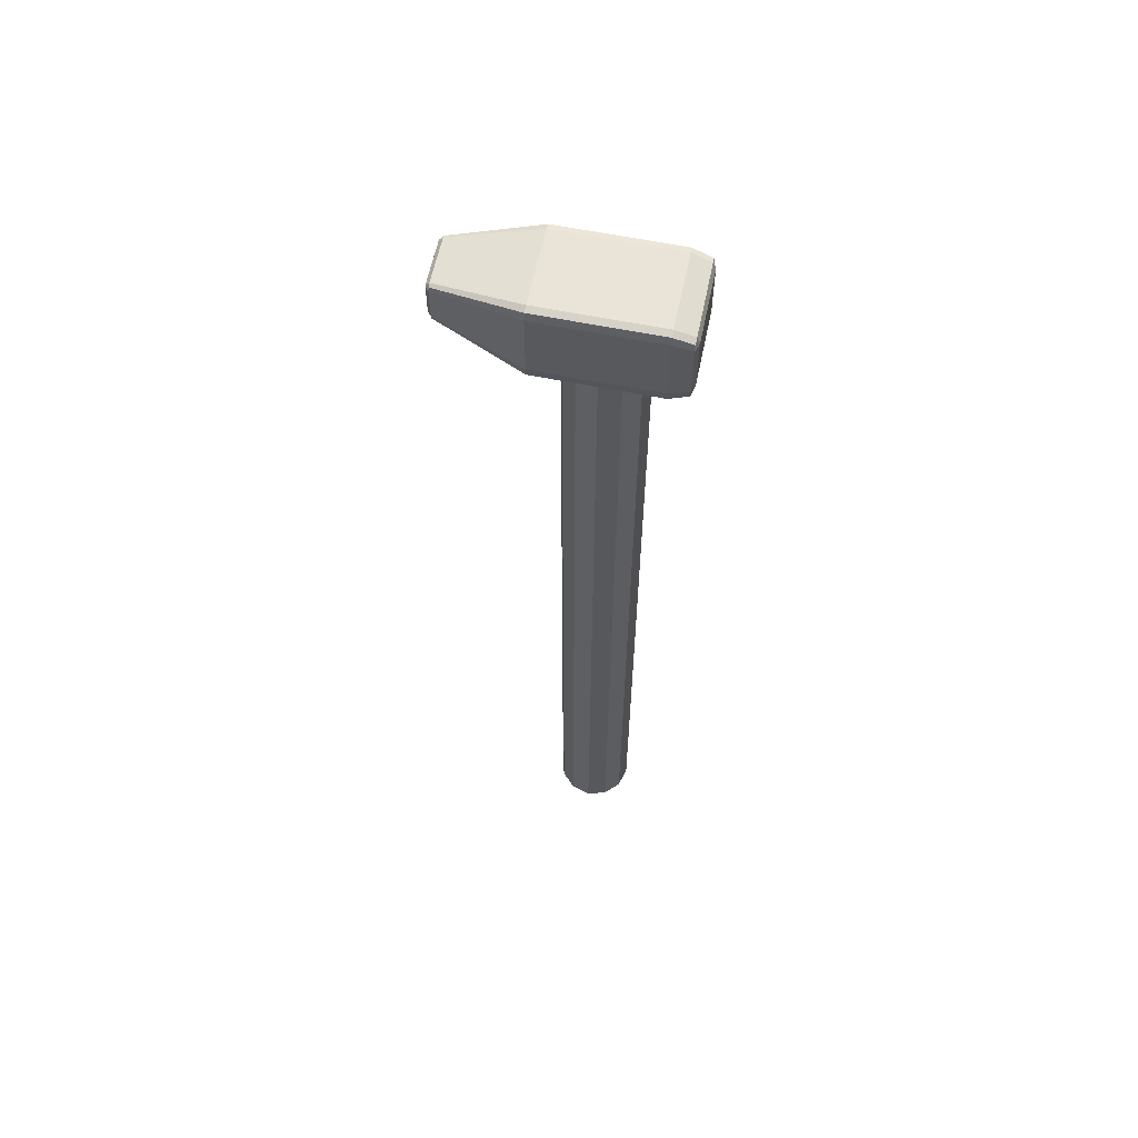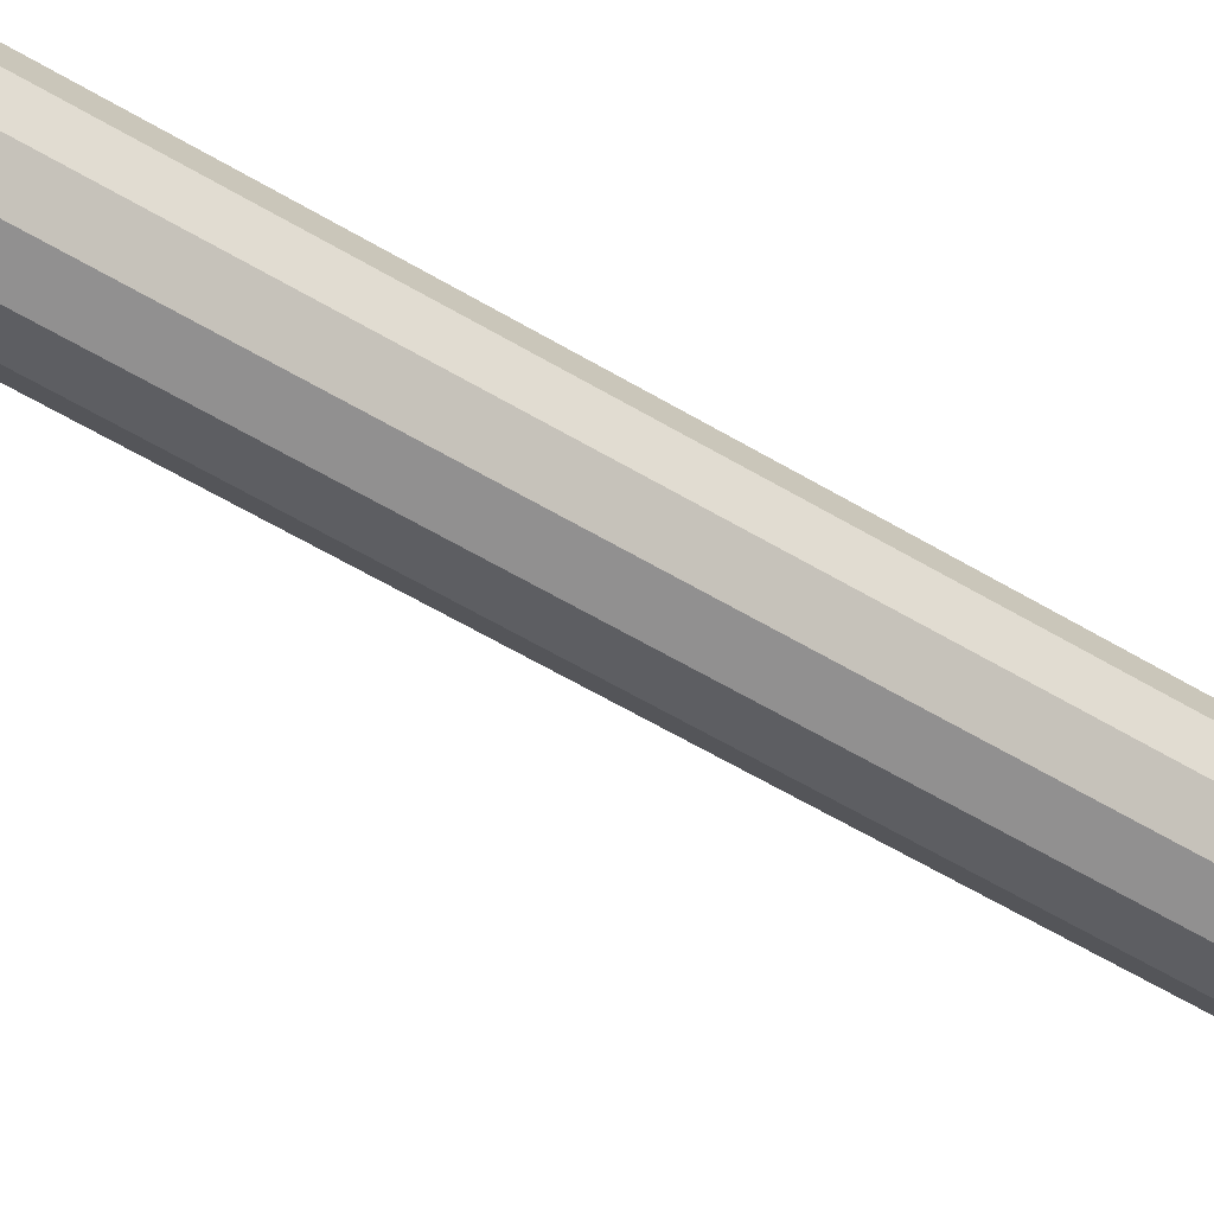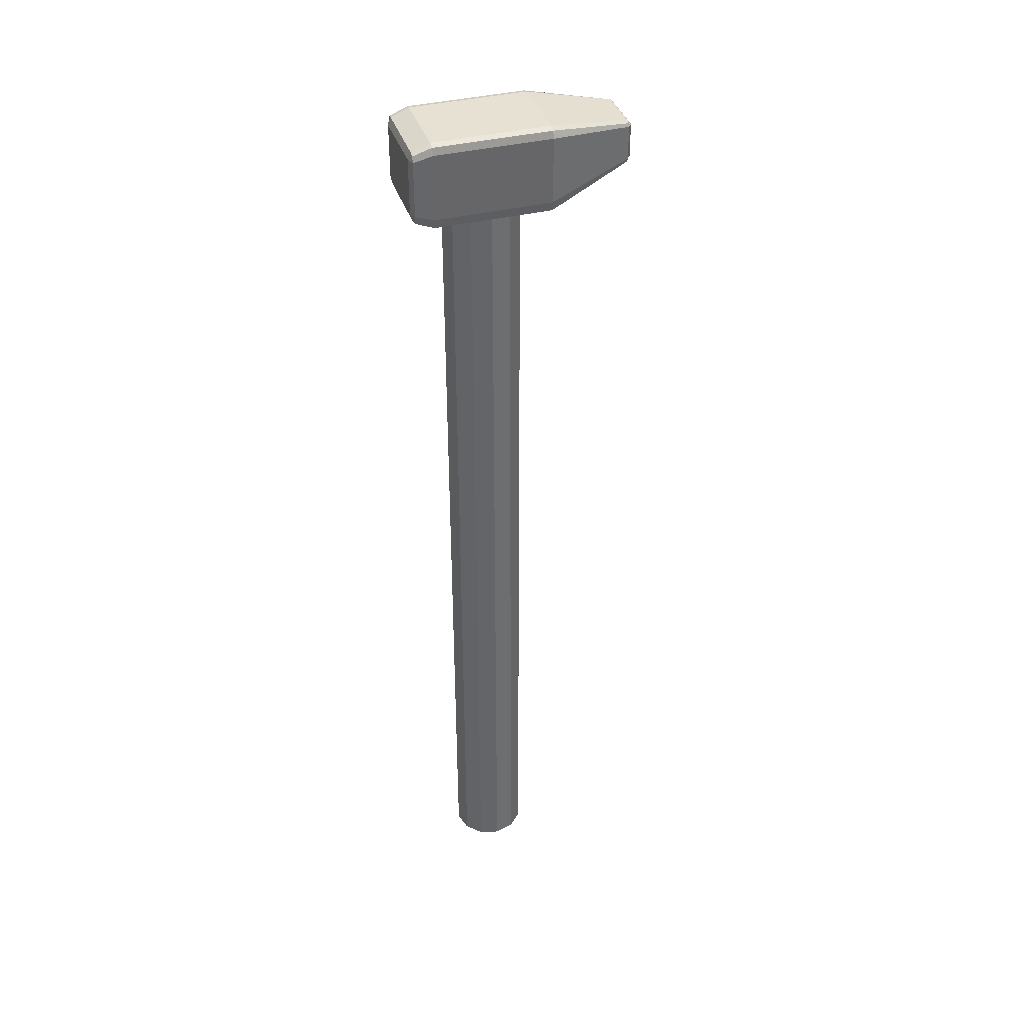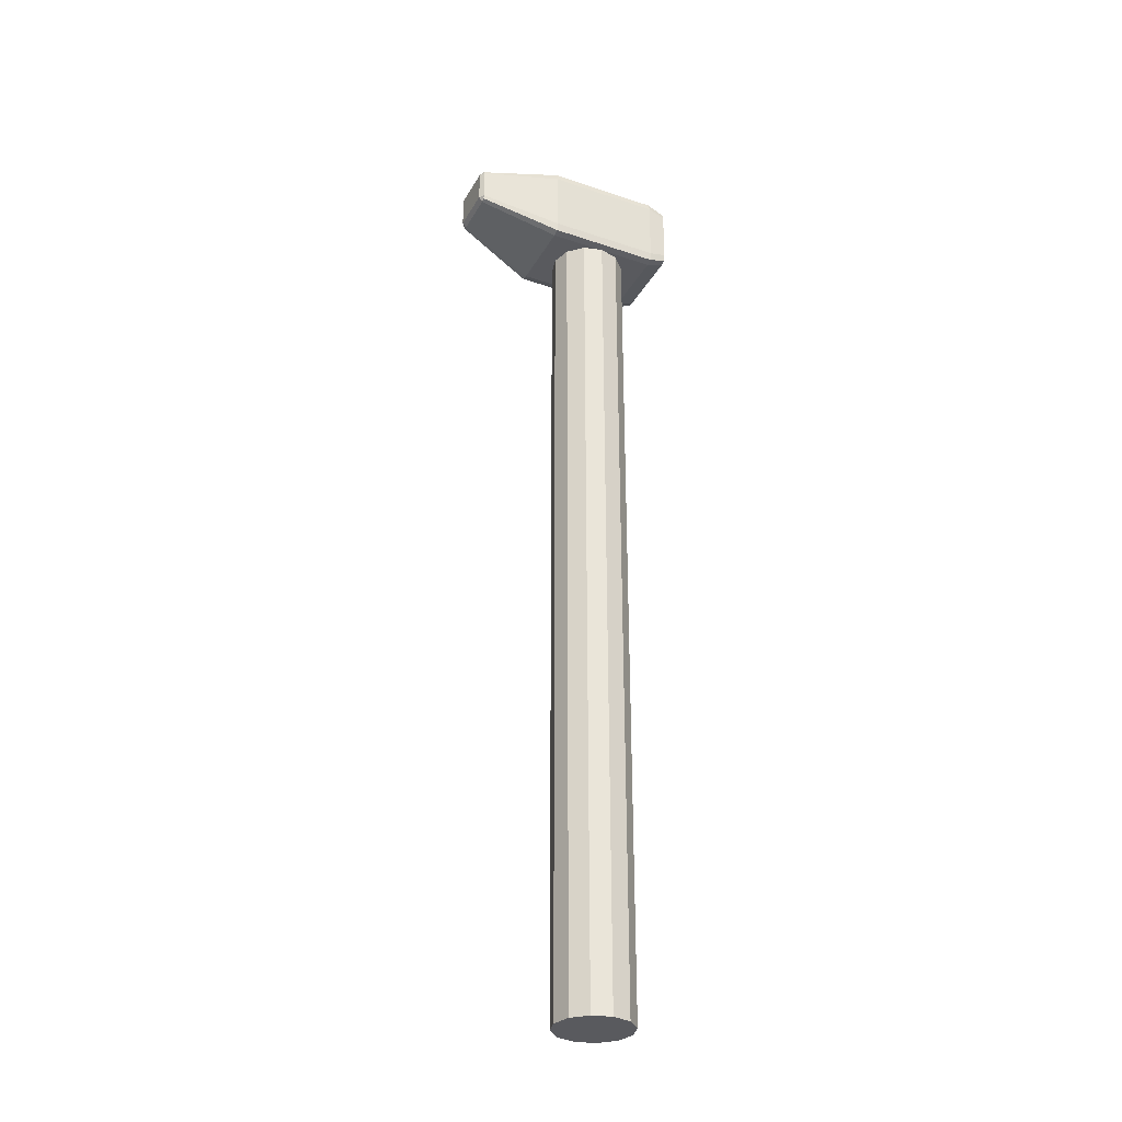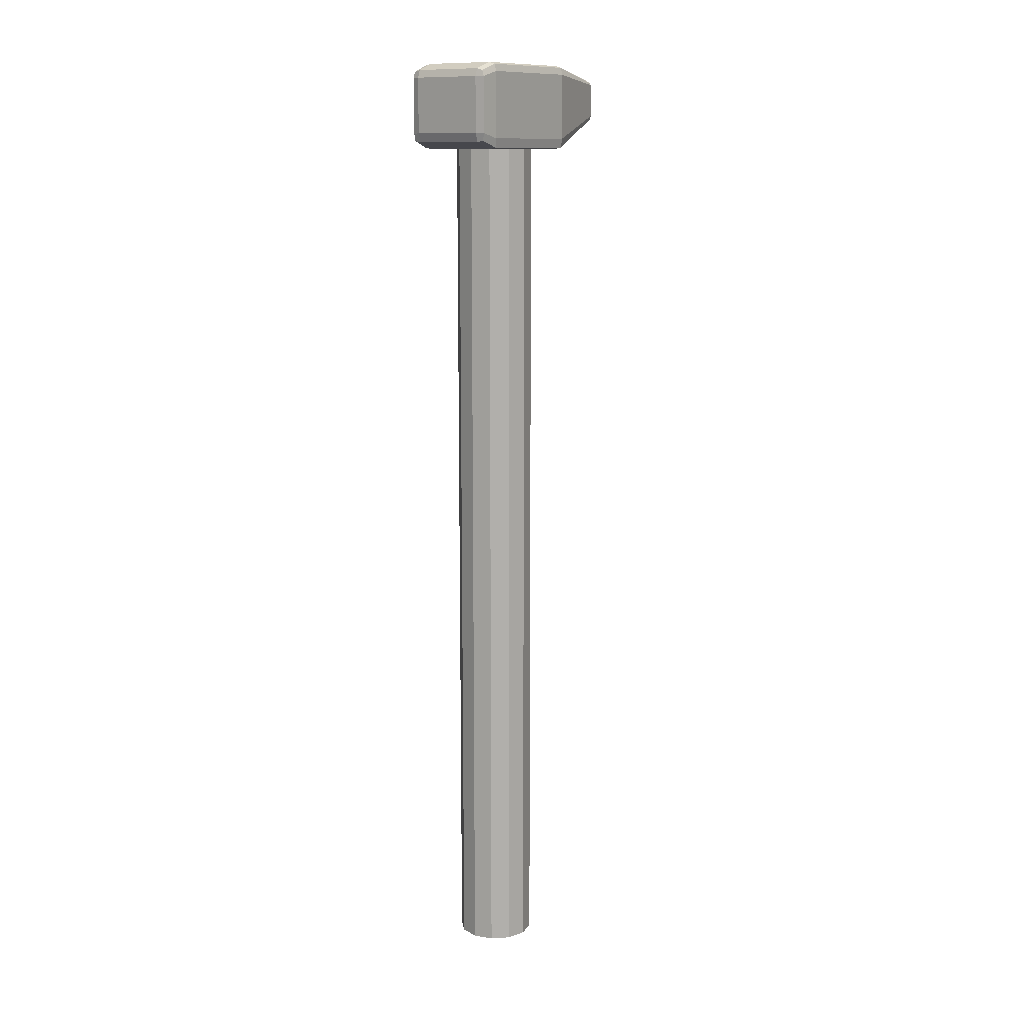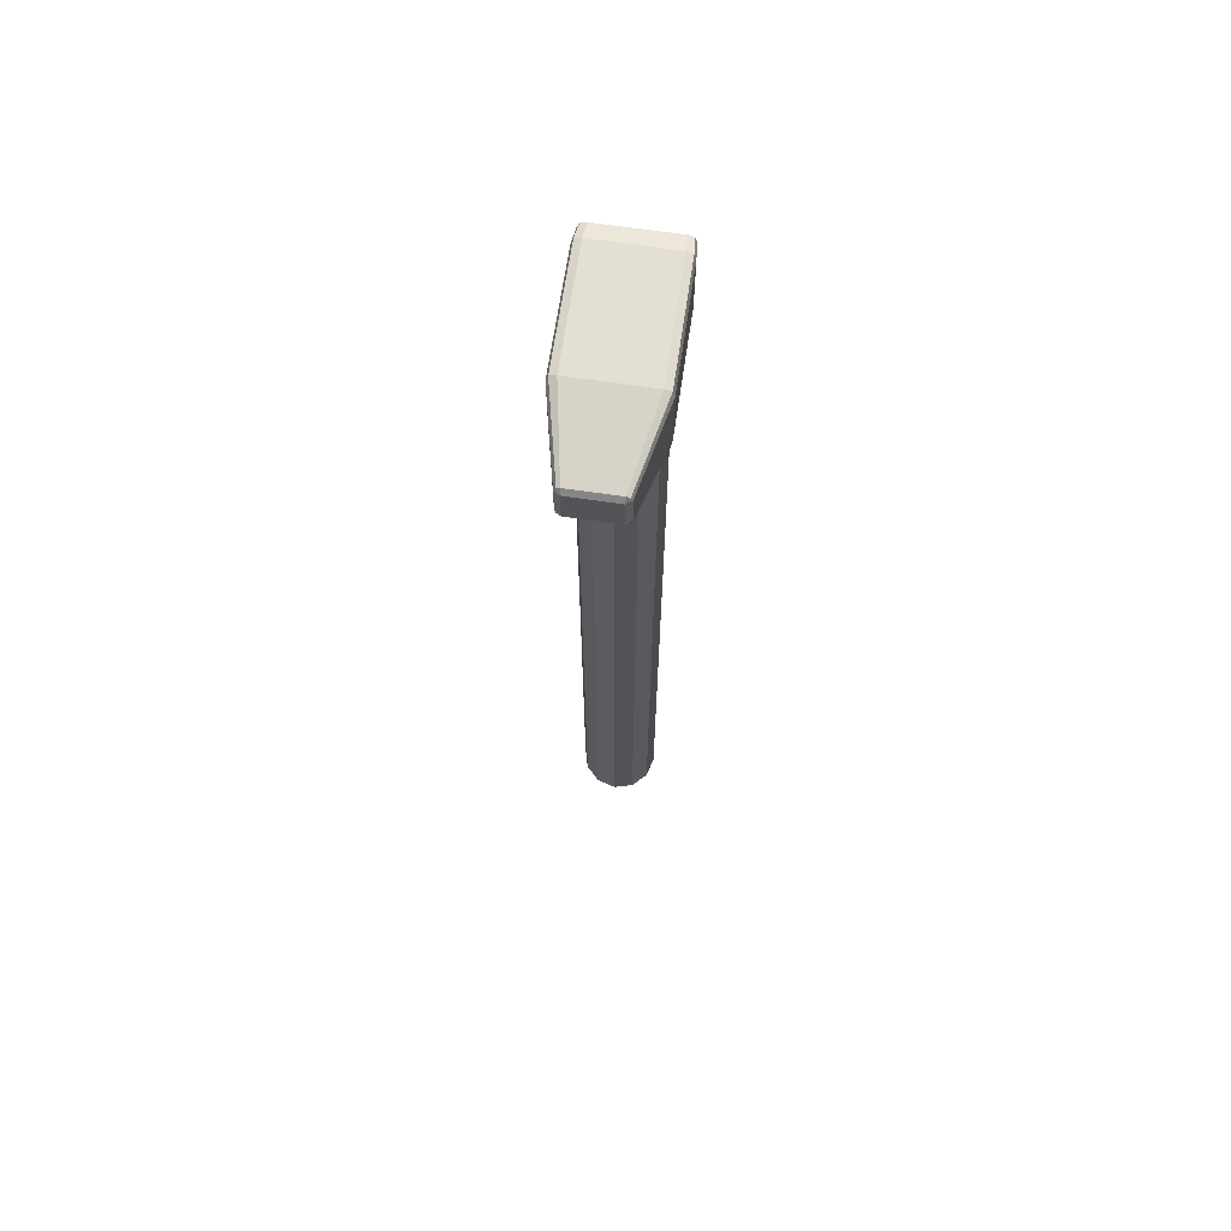
<metadata>
{"format":"obj","ext":"obj","renderer":"f3d","projection":"perspective","resolution":1024,"background":"white","views":[{"elev":61.1,"azim":-78.3,"up":"+Y"},{"elev":-52.8,"azim":56.5,"up":"+Z"},{"elev":38.7,"azim":72.7,"up":"+Y"},{"elev":-31.8,"azim":-115.3,"up":"+Y"},{"elev":12.0,"azim":36.3,"up":"+Y"},{"elev":66.9,"azim":-171.6,"up":"+Y"}]}
</metadata>
<code>
o windturbine.002
v 0.866 0 -0.5
v 0.5 0 -0.866
v 0.5 22.41 -0.866
v 0.866 22.41 -0.5
v 0 0 -1
v 0 22.41 -1
v -0.5 0 -0.866
v -0.5 22.41 -0.866
v -0.866 0 -0.5
v -0.866 22.41 -0.5
v -1 0 0
v -1 22.41 4e-06
v -0.866 -0 0.5
v -0.866 22.41 0.5
v -0.5 -0 0.866
v -0.5 22.41 0.866
v 0 -0 1
v 0 22.41 1
v 0.5 -0 0.866
v 0.5 22.41 0.866
v 0.866 -0 0.5
v 0.866 22.41 0.5
v 1 0 0
v 1 22.41 4e-06
v 0 0 0
v 0 22.41 4e-06
v 0.6022 24.07 1.914
v 0 24.32 1.914
v -0.6022 24.07 1.914
v -0.8516 23.47 1.914
v -0.6022 22.87 1.914
v 0 22.62 1.914
v 0.6022 22.87 1.914
v 0.8516 23.47 1.914
v -1.123 22.57 1.951
v -0.9434 22.53 1.951
v -0.9434 22.76 2.021
v -1.149 22.76 1.951
v -1.144 24.49 1.48
v -0.9784 24.54 1.48
v -0.9784 24.54 -1.48
v -1.144 24.49 -1.48
v -0.7266 23.25 -3.555
v -0.5968 23.25 -3.651
v -0.5968 23.12 -3.555
v -0.7009 23.16 -3.555
v -1.166 22.4 -1.48
v -0.9784 22.35 -1.48
v -0.9784 22.35 1.48
v -1.166 22.4 1.48
v 1.155 22.39 1.48
v 1.155 22.39 -1.48
v 1.191 22.63 -1.48
v 1.191 22.63 1.48
v -1.191 22.63 1.48
v -1.191 22.63 -1.48
v -0.5968 24.21 -3.555
v -0.6793 24.17 -3.555
v 0.6901 23.16 -3.555
v 0.7266 23.25 -3.555
v 0.5911 23.12 -3.555
v 0.9691 22.35 -1.48
v -0.9434 24.37 1.951
v -1.101 24.32 1.951
v 1.149 22.76 1.951
v 1.112 22.57 1.951
v 0.9344 24.37 1.951
v 0.9691 24.54 1.48
v 0.9691 24.54 -1.48
v 0.5911 24.21 -3.555
v 0.5911 23.25 -3.651
v 0.9691 22.35 1.48
v 0.9344 22.53 1.951
v 0.9344 22.76 2.021
v 1.134 24.49 1.48
v 1.134 24.49 -1.48
v 0.669 24.16 -3.555
v 1.091 24.32 1.951
v -1.149 24.17 1.951
v -0.9434 24.17 2.021
v -1.191 24.31 1.48
v -1.191 24.31 -1.48
v -0.7266 24.1 -3.555
v -0.5968 24.1 -3.651
v 0.5911 24.1 -3.651
v 0.7266 24.1 -3.555
v 1.191 24.31 -1.48
v 1.191 24.31 1.48
v 1.149 24.17 1.951
v 0.9344 24.17 2.021
f 1 2 3 4
f 2 5 6 3
f 5 7 8 6
f 7 9 10 8
f 9 11 12 10
f 11 13 14 12
f 13 15 16 14
f 15 17 18 16
f 17 19 20 18
f 19 21 22 20
f 21 23 24 22
f 23 1 4 24
f 2 1 25
f 5 2 25
f 7 5 25
f 9 7 25
f 11 9 25
f 13 11 25
f 15 13 25
f 17 15 25
f 19 17 25
f 21 19 25
f 23 21 25
f 1 23 25
f 4 3 26
f 3 6 26
f 6 8 26
f 8 10 26
f 10 12 26
f 12 14 26
f 14 16 26
f 16 18 26
f 18 20 26
f 20 22 26
f 22 24 26
f 24 4 26
f 35 36 37 38
f 39 40 41 42
f 43 44 45 46
f 47 48 49 50
f 51 52 53 54
f 47 50 55 56
f 42 41 57 58
f 48 47 46 45
f 47 56 43 46
f 53 52 59 60
f 61 62 48 45
f 50 49 36 35
f 63 40 39 64
f 55 50 35 38
f 51 54 65 66
f 67 68 40 63
f 69 41 40 68
f 70 57 41 69
f 61 45 44 71
f 72 49 48 62
f 73 36 49 72
f 74 37 36 73
f 68 75 76 69
f 70 69 76 77
f 61 71 60 59
f 52 62 61 59
f 72 62 52 51
f 73 72 51 66
f 74 73 66 65
f 75 68 67 78
f 79 80 63 64
f 39 81 79 64
f 82 81 39 42
f 83 82 42 58
f 58 57 84 83
f 84 57 70 85
f 86 85 70 77
f 76 87 86 77
f 88 87 76 75
f 89 88 75 78
f 67 90 89 78
f 67 63 80 90
f 38 37 80 79
f 81 55 38 79
f 56 55 81 82
f 43 56 82 83
f 83 84 44 43
f 44 84 85 71
f 60 71 85 86
f 87 53 60 86
f 54 53 87 88
f 65 54 88 89
f 90 74 65 89
f 90 80 37 74
l 30 31
l 27 28
l 31 32
l 27 34
l 28 29
l 32 33
l 29 30
l 33 34

</code>
